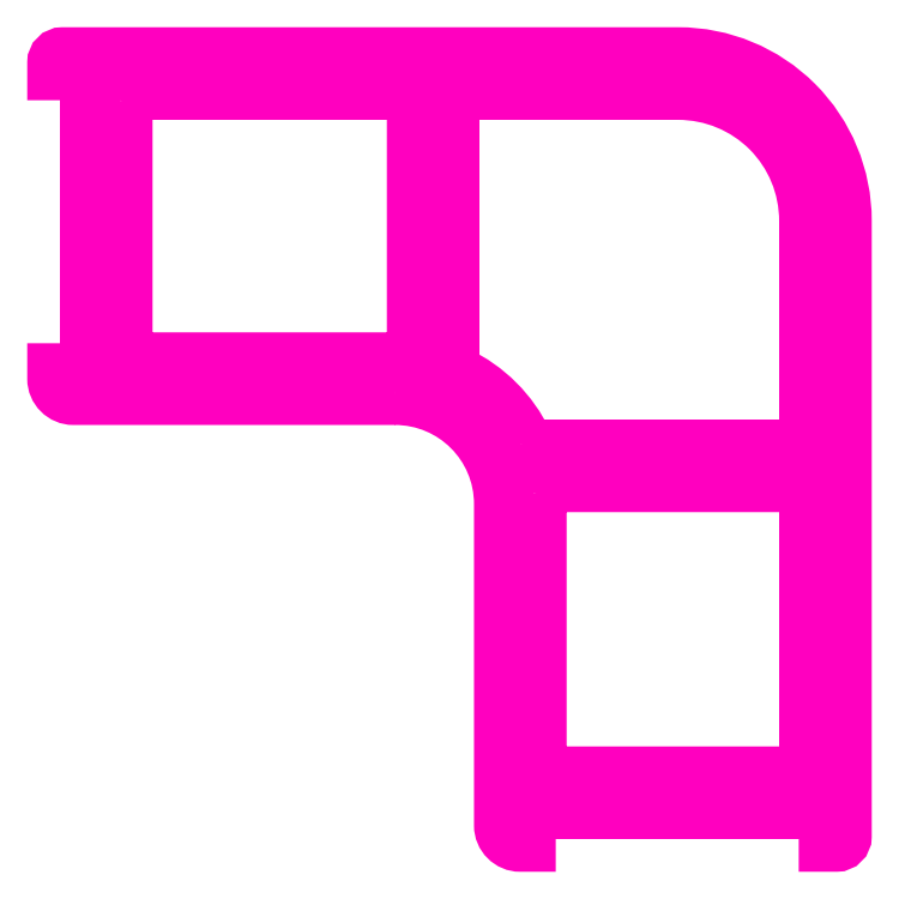
<metadata>
{"format":"dxf","ext":"dxf","renderer":"ezdxf+matplotlib","layout":"modelspace","background":"white","min_lineweight":24,"dpi":150}
</metadata>
<code>
0
SECTION
2
ENTITIES
0
POLYLINE
8
ANA
66
     1
10
0
20
0
30
0
70
     1
0
VERTEX
8
ANA
10
247
20
235.4
30
0
42
0.2897
0
VERTEX
8
ANA
10
247.9
20
234.8
30
0
0
VERTEX
8
ANA
10
272.2
20
234.8
30
0
42
0.4142
0
VERTEX
8
ANA
10
273.2
20
235.8
30
0
0
VERTEX
8
ANA
10
273.2
20
255.8
30
0
42
0.4142
0
VERTEX
8
ANA
10
261.2
20
267.8
30
0
0
VERTEX
8
ANA
10
241.2
20
267.8
30
0
42
0.4142
0
VERTEX
8
ANA
10
240.2
20
266.8
30
0
0
VERTEX
8
ANA
10
240.2
20
242.4
30
0
42
0.2897
0
VERTEX
8
ANA
10
240.8
20
241.5
30
0
42
-0.1729
0
SEQEND
8
ANA
0
POLYLINE
8
ANA
66
     1
10
0
20
0
30
0
70
     1
0
VERTEX
8
ANA
10
235.2
20
239.8
30
0
0
VERTEX
8
ANA
10
205.7
20
239.8
30
0
42
-0.4142
0
VERTEX
8
ANA
10
204.2
20
241.3
30
0
0
VERTEX
8
ANA
10
204.2
20
241.8
30
0
0
VERTEX
8
ANA
10
207.2
20
241.8
30
0
0
VERTEX
8
ANA
10
207.2
20
269.6
30
0
0
VERTEX
8
ANA
10
204.2
20
269.6
30
0
0
VERTEX
8
ANA
10
204.2
20
270.3
30
0
42
-0.4142
0
VERTEX
8
ANA
10
204.7
20
270.8
30
0
0
VERTEX
8
ANA
10
261.2
20
270.8
30
0
42
-0.4142
0
VERTEX
8
ANA
10
276.2
20
255.8
30
0
0
VERTEX
8
ANA
10
276.2
20
199.3
30
0
42
-0.4142
0
VERTEX
8
ANA
10
275.7
20
198.8
30
0
0
VERTEX
8
ANA
10
275
20
198.8
30
0
0
VERTEX
8
ANA
10
275
20
201.8
30
0
0
VERTEX
8
ANA
10
247.2
20
201.8
30
0
0
VERTEX
8
ANA
10
247.2
20
198.8
30
0
0
VERTEX
8
ANA
10
246.7
20
198.8
30
0
42
-0.4142
0
VERTEX
8
ANA
10
245.2
20
200.3
30
0
0
VERTEX
8
ANA
10
245.2
20
229.8
30
0
42
0.4142
0
SEQEND
8
ANA
0
POLYLINE
8
ANA
66
     1
10
0
20
0
30
0
70
     1
0
VERTEX
8
ANA
10
210.2
20
266.8
30
0
42
-0.4142
0
VERTEX
8
ANA
10
211.2
20
267.8
30
0
0
VERTEX
8
ANA
10
236.2
20
267.8
30
0
42
-0.4142
0
VERTEX
8
ANA
10
237.2
20
266.8
30
0
0
VERTEX
8
ANA
10
237.2
20
243.8
30
0
42
-0.4142
0
VERTEX
8
ANA
10
236.2
20
242.8
30
0
0
VERTEX
8
ANA
10
211.2
20
242.8
30
0
42
-0.4142
0
VERTEX
8
ANA
10
210.2
20
243.8
30
0
0
SEQEND
8
ANA
0
POLYLINE
8
ANA
66
     1
10
0
20
0
30
0
70
     1
0
VERTEX
8
ANA
10
248.2
20
230.8
30
0
42
-0.4142
0
VERTEX
8
ANA
10
249.2
20
231.8
30
0
0
VERTEX
8
ANA
10
272.2
20
231.8
30
0
42
-0.4142
0
VERTEX
8
ANA
10
273.2
20
230.8
30
0
0
VERTEX
8
ANA
10
273.2
20
205.8
30
0
42
-0.4142
0
VERTEX
8
ANA
10
272.2
20
204.8
30
0
0
VERTEX
8
ANA
10
249.2
20
204.8
30
0
42
-0.4142
0
VERTEX
8
ANA
10
248.2
20
205.8
30
0
0
SEQEND
8
ANA
0
ENDSEC
0
EOF

</code>
